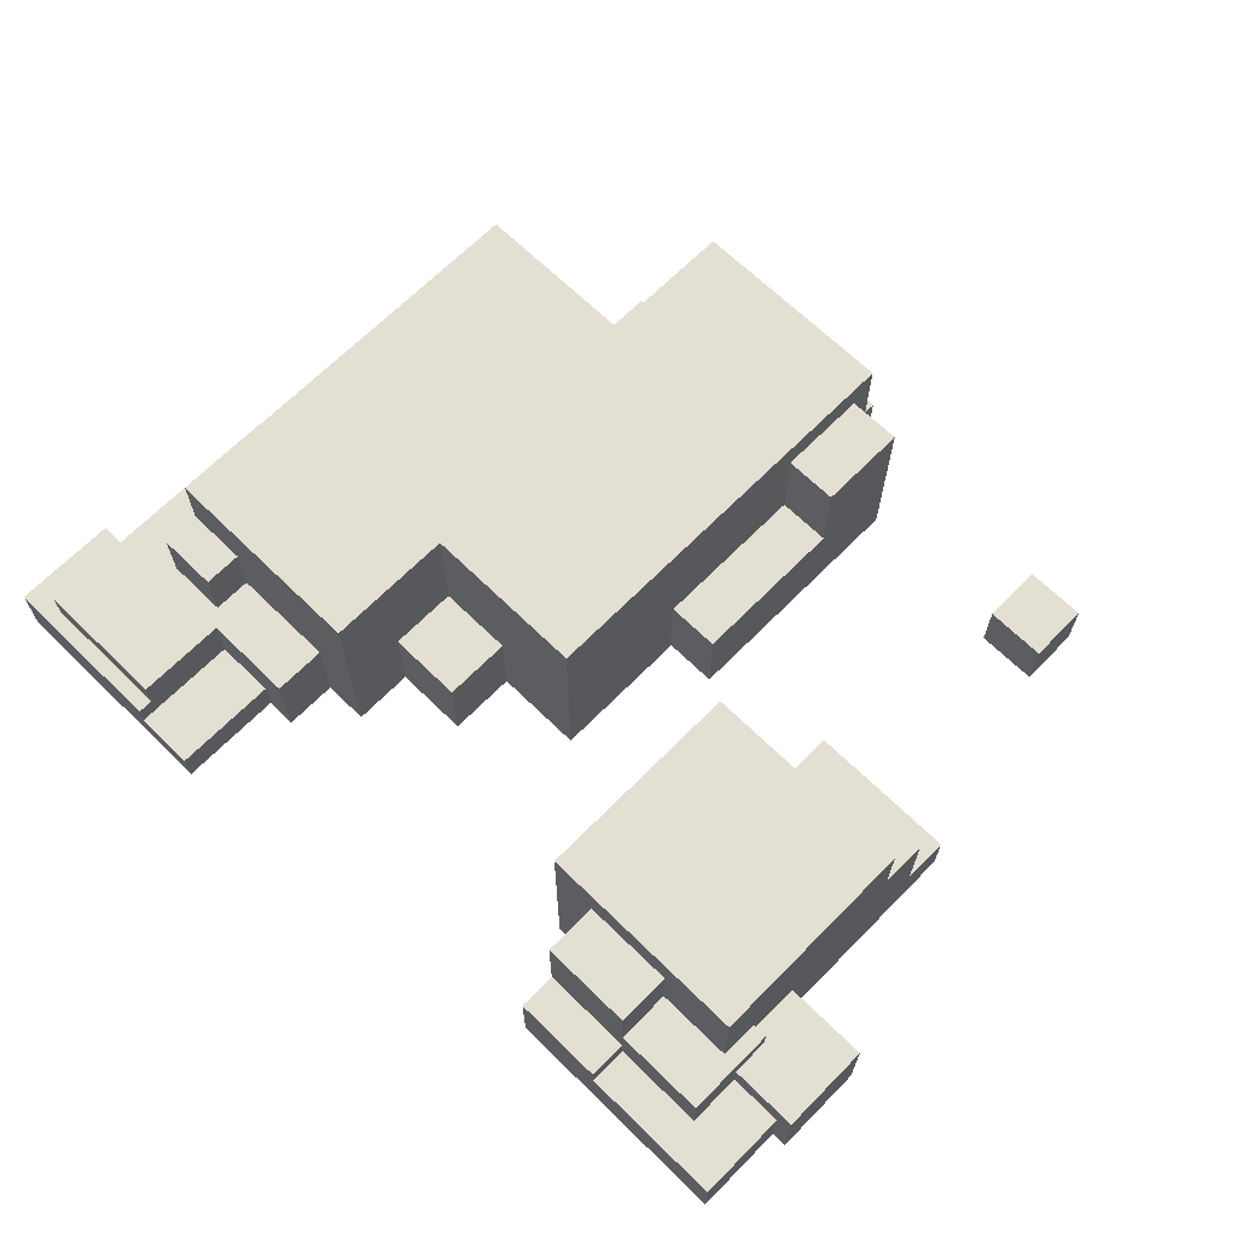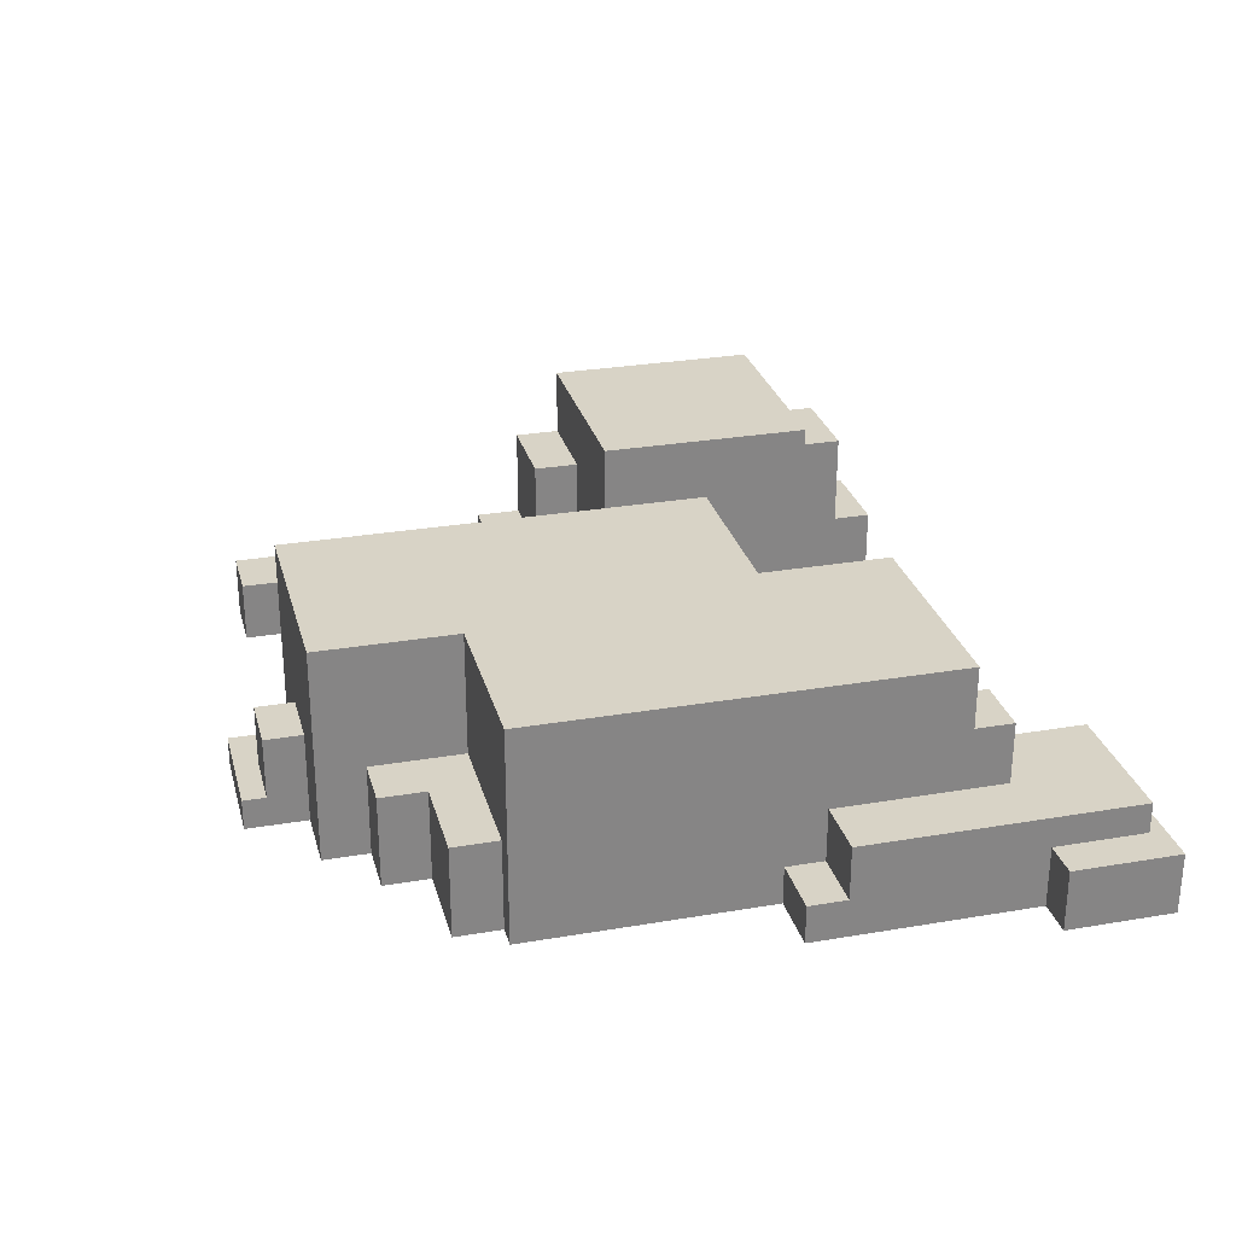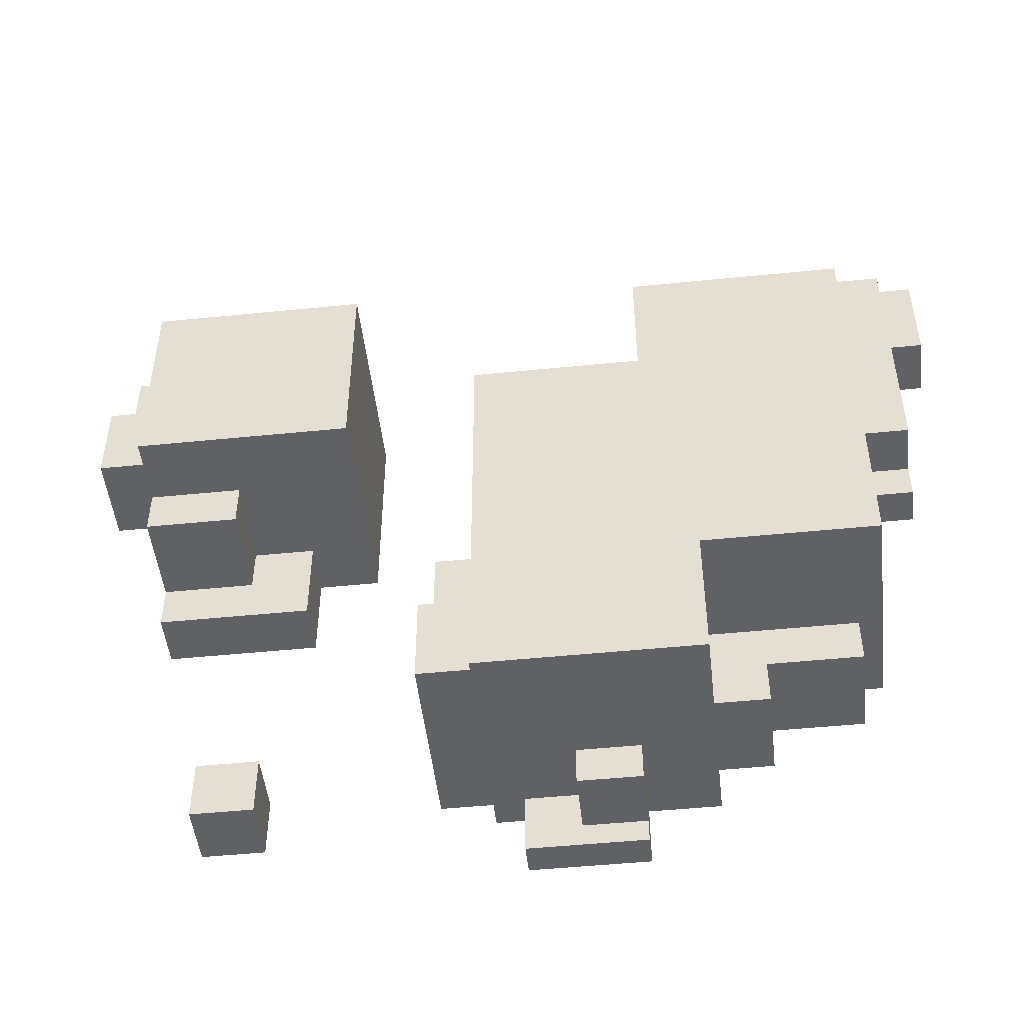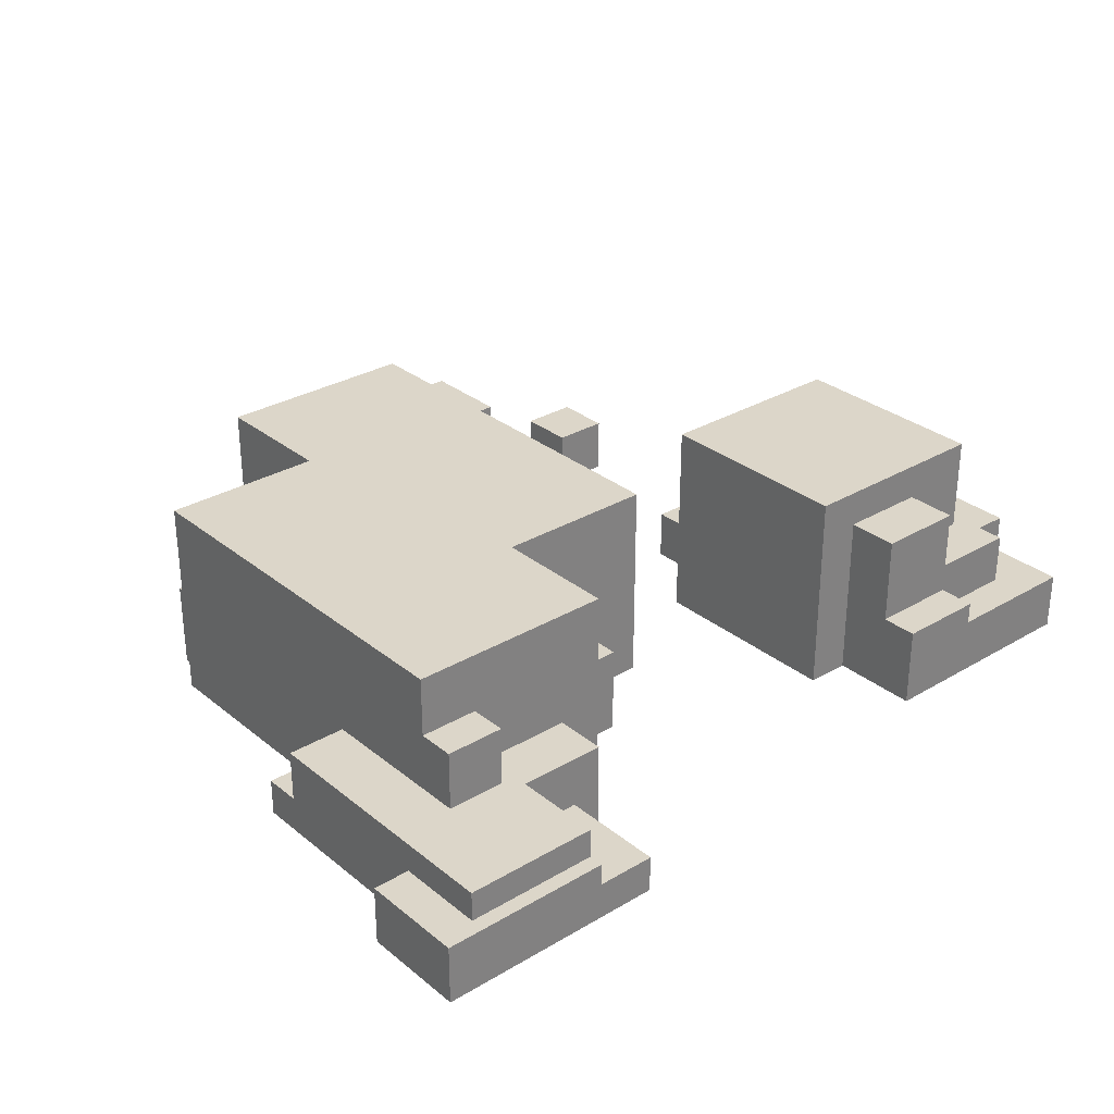
<metadata>
{"format":"obj","ext":"obj","renderer":"f3d","projection":"perspective","resolution":1024,"background":"white","views":[{"elev":66.5,"azim":44.5,"up":"+Y"},{"elev":28.2,"azim":-104.5,"up":"+Y"},{"elev":-49.1,"azim":-173.6,"up":"+Z"},{"elev":30.2,"azim":-40.7,"up":"+Y"}]}
</metadata>
<code>
o
v -5.9 -6.4 6.4
v -5.9 -6.4 5
v -5.9 -5.6 6.4
v -5.9 -5.6 5
v -5.4 -6.4 5
v -5.4 -6.4 2.1
v -5.4 -5.9 2.6
v -5.4 -5.9 2.1
v -5.4 -5.6 6.2
v -5.4 -5.6 5
v -5.4 -5.2 6.2
v -5.4 -5.2 2.6
v -4.6 -6.4 2.1
v -4.6 -6.4 -1.1
v -4.6 -5.9 2.6
v -4.6 -5.9 2.1
v -4.6 -5.2 4.8
v -4.6 -5.2 2.6
v -4.6 -4.4 4.8
v -4.6 -4.4 4.3
v -4.6 -3.6 4.3
v -4.6 -3.6 -1.1
v -4.3 -6.4 -1.1
v -4.3 -6.4 -1.7
v -4.3 -5.2 -1.1
v -4.3 -5.2 -1.7
v -3.1 -6.4 -1.7
v -3.1 -6.4 -2.3
v -3.1 -5.2 -1.7
v -3.1 -5.2 -2.3
v -2.4 -6.4 -2.3
v -2.4 -6.4 -2.9
v -2.4 -5.2 -1.1
v -2.4 -5.2 -2.3
v -2.4 -3.6 -1.1
v -2.4 -3.6 -2.9
v -1.5 -6.4 -2.9
v -1.5 -6.4 -3.7
v -1.5 -6 -3.4
v -1.5 -6 -3.7
v -1.5 -5.2 -2.9
v -1.5 -5.2 -3.4
v 2.1 -6.4 4.5
v 2.1 -6.4 1.7
v 2.1 -3.6 4.5
v 2.1 -3.6 1.7
v 2.7 -6.4 5.7
v 2.7 -6.4 4.5
v 2.7 -5.3 5.7
v 2.7 -5.3 5.2
v 2.7 -4.1 5.2
v 2.7 -4.1 4.5
v 2.9 -6.4 1.7
v 2.9 -6.4 0.5
v 2.9 -5.7 1.7
v 2.9 -5.7 0.5
v 3.3 -6.4 -2.3
v 3.3 -6.4 -3.1
v 3.3 -5.6 -2.3
v 3.3 -5.6 -3.1
v 3.7 -5.7 1.7
v 3.7 -5.7 1.1
v 3.7 -4.5 1.7
v 3.7 -4.5 1.1
v -3.8 -5.2 4.8
v -3.8 -5.2 4.3
v -3.8 -4.4 4.8
v -3.8 -4.4 4.3
v -3.6 -5.9 6.4
v -3.6 -5.9 5
v -3.6 -5.6 6.4
v -3.6 -5.6 6.2
v -3.6 -5.2 6.2
v -3.6 -5.2 5
v -2.8 -6.4 6.4
v -2.8 -6.4 5
v -2.8 -5.9 6.4
v -2.8 -5.9 5
v -2.4 -6.4 5
v -2.4 -6.4 4.3
v -2.4 -5.2 5
v -2.4 -5.2 4.3
v -1.8 -6.4 4.3
v -1.8 -6.4 3.5
v -1.8 -5.2 3.5
v -1.8 -5.2 2.6
v -1.8 -3.6 4.3
v -1.8 -3.6 2.6
v -0.8 -6.4 3.5
v -0.8 -6.4 2.6
v -0.8 -5.2 3.5
v -0.8 -5.2 2.6
v -0.7 -6 -2.9
v -0.7 -6 -3.4
v -0.7 -5.2 -2.9
v -0.7 -5.2 -3.4
v 0 -6.4 -2.9
v 0 -6.4 -3.7
v 0 -6 -2.9
v 0 -6 -3.7
v 0.4 -6.4 2.6
v 0.4 -6.4 0.7
v 0.4 -6.4 -2.6
v 0.4 -6.4 -2.9
v 0.4 -5.2 0.7
v 0.4 -5.2 -1.4
v 0.4 -4 -1.4
v 0.4 -4 -2.6
v 0.4 -3.6 2.6
v 0.4 -3.6 -2.9
v 1.1 -6.4 0.7
v 1.1 -6.4 -2.6
v 1.1 -5.2 0.7
v 1.1 -5.2 -1.4
v 1.1 -4 -1.4
v 1.1 -4 -2.6
v 3.9 -5.6 5.7
v 3.9 -5.6 5.2
v 3.9 -5.3 5.7
v 3.9 -5.3 5.2
v 3.9 -4.9 5.2
v 3.9 -4.9 4.5
v 3.9 -4.1 5.2
v 3.9 -4.1 4.5
v 4.1 -6.4 -2.3
v 4.1 -6.4 -3.1
v 4.1 -5.6 -2.3
v 4.1 -5.6 -3.1
v 4.9 -6.4 3.3
v 4.9 -6.4 0.5
v 4.9 -5.7 1.1
v 4.9 -5.7 0.5
v 4.9 -5.2 4
v 4.9 -5.2 3.3
v 4.9 -4.9 4.5
v 4.9 -4.9 4
v 4.9 -4.5 1.7
v 4.9 -4.5 1.1
v 4.9 -3.6 4.5
v 4.9 -3.6 1.7
v 5.1 -5.6 5.2
v 5.1 -5.6 4.5
v 5.1 -5.2 4.5
v 5.1 -5.2 4
v 5.1 -4.9 5.2
v 5.1 -4.9 4
v 5.8 -6.4 5.7
v 5.8 -6.4 4.5
v 5.8 -5.6 5.7
v 5.8 -5.6 4.5
v 6 -6.4 4.5
v 6 -6.4 3.3
v 6 -5.2 4.5
v 6 -5.2 3.3
v -5.9 -6.4 6.4
v -5.9 -5.6 6.4
v -3.6 -5.9 6.4
v -3.6 -5.6 6.4
v -2.8 -6.4 6.4
v -2.8 -5.9 6.4
v -5.4 -5.6 6.2
v -5.4 -5.2 6.2
v -3.6 -5.6 6.2
v -3.6 -5.2 6.2
v 2.7 -6.4 5.7
v 2.7 -5.3 5.7
v 3.9 -5.6 5.7
v 3.9 -5.3 5.7
v 5.8 -6.4 5.7
v 5.8 -5.6 5.7
v 2.7 -5.3 5.2
v 2.7 -4.1 5.2
v 3.9 -5.6 5.2
v 3.9 -5.3 5.2
v 3.9 -4.9 5.2
v 3.9 -4.1 5.2
v 5.1 -5.6 5.2
v 5.1 -4.9 5.2
v -3.6 -5.9 5
v -3.6 -5.2 5
v -2.8 -6.4 5
v -2.8 -5.9 5
v -2.4 -6.4 5
v -2.4 -5.2 5
v -4.6 -5.2 4.8
v -4.6 -4.4 4.8
v -3.8 -5.2 4.8
v -3.8 -4.4 4.8
v 2.1 -6.4 4.5
v 2.1 -3.6 4.5
v 2.7 -6.4 4.5
v 2.7 -4.1 4.5
v 3.9 -4.9 4.5
v 3.9 -4.1 4.5
v 4.9 -4.9 4.5
v 4.9 -3.6 4.5
v 5.1 -5.6 4.5
v 5.1 -5.2 4.5
v 5.8 -6.4 4.5
v 5.8 -5.6 4.5
v 6 -6.4 4.5
v 6 -5.2 4.5
v -4.6 -4.4 4.3
v -4.6 -3.6 4.3
v -3.8 -5.2 4.3
v -3.8 -4.4 4.3
v -2.4 -6.4 4.3
v -2.4 -5.2 4.3
v -1.8 -6.4 4.3
v -1.8 -3.6 4.3
v -1.8 -6.4 3.5
v -1.8 -5.2 3.5
v -0.8 -6.4 3.5
v -0.8 -5.2 3.5
v -1.8 -5.2 2.6
v -1.8 -3.6 2.6
v -0.8 -6.4 2.6
v -0.8 -5.2 2.6
v 0.4 -6.4 2.6
v 0.4 -3.6 2.6
v 0.4 -6.4 0.7
v 0.4 -5.2 0.7
v 1.1 -6.4 0.7
v 1.1 -5.2 0.7
v 0.4 -5.2 -1.4
v 0.4 -4 -1.4
v 1.1 -5.2 -1.4
v 1.1 -4 -1.4
v 3.3 -6.4 -2.3
v 3.3 -5.6 -2.3
v 4.1 -6.4 -2.3
v 4.1 -5.6 -2.3
v -5.9 -6.4 5
v -5.9 -5.6 5
v -5.4 -6.4 5
v -5.4 -5.6 5
v 4.9 -5.2 4
v 4.9 -4.9 4
v 5.1 -5.2 4
v 5.1 -4.9 4
v 4.9 -6.4 3.3
v 4.9 -5.2 3.3
v 6 -6.4 3.3
v 6 -5.2 3.3
v -5.4 -5.9 2.6
v -5.4 -5.2 2.6
v -4.6 -5.9 2.6
v -4.6 -5.2 2.6
v -5.4 -6.4 2.1
v -5.4 -5.9 2.1
v -4.6 -6.4 2.1
v -4.6 -5.9 2.1
v 2.1 -6.4 1.7
v 2.1 -3.6 1.7
v 2.9 -6.4 1.7
v 2.9 -5.7 1.7
v 3.7 -5.7 1.7
v 3.7 -4.5 1.7
v 4.9 -4.5 1.7
v 4.9 -3.6 1.7
v 3.7 -5.7 1.1
v 3.7 -4.5 1.1
v 4.9 -5.7 1.1
v 4.9 -4.5 1.1
v 2.9 -6.4 0.5
v 2.9 -5.7 0.5
v 4.9 -6.4 0.5
v 4.9 -5.7 0.5
v -4.6 -6.4 -1.1
v -4.6 -3.6 -1.1
v -4.3 -6.4 -1.1
v -4.3 -5.2 -1.1
v -2.4 -5.2 -1.1
v -2.4 -3.6 -1.1
v -4.3 -6.4 -1.7
v -4.3 -5.2 -1.7
v -3.1 -6.4 -1.7
v -3.1 -5.2 -1.7
v -3.1 -6.4 -2.3
v -3.1 -5.2 -2.3
v -2.4 -6.4 -2.3
v -2.4 -5.2 -2.3
v 0.4 -6.4 -2.6
v 0.4 -4 -2.6
v 1.1 -6.4 -2.6
v 1.1 -4 -2.6
v -2.4 -6.4 -2.9
v -2.4 -3.6 -2.9
v -1.5 -6.4 -2.9
v -1.5 -5.2 -2.9
v -0.7 -6 -2.9
v -0.7 -5.2 -2.9
v 0 -6.4 -2.9
v 0 -6 -2.9
v 0.4 -6.4 -2.9
v 0.4 -3.6 -2.9
v 3.3 -6.4 -3.1
v 3.3 -5.6 -3.1
v 4.1 -6.4 -3.1
v 4.1 -5.6 -3.1
v -1.5 -6 -3.4
v -1.5 -5.2 -3.4
v -0.7 -6 -3.4
v -0.7 -5.2 -3.4
v -1.5 -6.4 -3.7
v -1.5 -6 -3.7
v 0 -6.4 -3.7
v 0 -6 -3.7
v -5.9 -6.4 6.4
v -2.8 -6.4 6.4
v 2.7 -6.4 5.7
v 5.8 -6.4 5.7
v -5.9 -6.4 5
v -5.4 -6.4 5
v -2.8 -6.4 5
v -2.4 -6.4 5
v 2.1 -6.4 4.5
v 2.7 -6.4 4.5
v 5.8 -6.4 4.5
v 6 -6.4 4.5
v -2.4 -6.4 4.3
v -1.8 -6.4 4.3
v -1.8 -6.4 3.5
v -0.8 -6.4 3.5
v 4.9 -6.4 3.3
v 6 -6.4 3.3
v -0.8 -6.4 2.6
v 0.4 -6.4 2.6
v -5.4 -6.4 2.1
v -4.6 -6.4 2.1
v 2.1 -6.4 1.7
v 2.9 -6.4 1.7
v 0.4 -6.4 0.7
v 1.1 -6.4 0.7
v 2.9 -6.4 0.5
v 4.9 -6.4 0.5
v -4.6 -6.4 -1.1
v -4.3 -6.4 -1.1
v -4.3 -6.4 -1.7
v -3.1 -6.4 -1.7
v -3.1 -6.4 -2.3
v -2.4 -6.4 -2.3
v 3.3 -6.4 -2.3
v 4.1 -6.4 -2.3
v 0.4 -6.4 -2.6
v 1.1 -6.4 -2.6
v -2.4 -6.4 -2.9
v -1.5 -6.4 -2.9
v 0 -6.4 -2.9
v 0.4 -6.4 -2.9
v 3.3 -6.4 -3.1
v 4.1 -6.4 -3.1
v -1.5 -6.4 -3.7
v 0 -6.4 -3.7
v -0.7 -6 -2.9
v 0 -6 -2.9
v -1.5 -6 -3.4
v -0.7 -6 -3.4
v -1.5 -6 -3.7
v 0 -6 -3.7
v -3.6 -5.9 6.4
v -2.8 -5.9 6.4
v -3.6 -5.9 5
v -2.8 -5.9 5
v -5.4 -5.9 2.6
v -4.6 -5.9 2.6
v -5.4 -5.9 2.1
v -4.6 -5.9 2.1
v 2.9 -5.7 1.7
v 3.7 -5.7 1.7
v 3.7 -5.7 1.1
v 4.9 -5.7 1.1
v 2.9 -5.7 0.5
v 4.9 -5.7 0.5
v -5.9 -5.6 6.4
v -3.6 -5.6 6.4
v -5.4 -5.6 6.2
v -3.6 -5.6 6.2
v 3.9 -5.6 5.7
v 5.8 -5.6 5.7
v 3.9 -5.6 5.2
v 5.1 -5.6 5.2
v -5.9 -5.6 5
v -5.4 -5.6 5
v 5.1 -5.6 4.5
v 5.8 -5.6 4.5
v 3.3 -5.6 -2.3
v 4.1 -5.6 -2.3
v 3.3 -5.6 -3.1
v 4.1 -5.6 -3.1
v 2.7 -5.3 5.7
v 3.9 -5.3 5.7
v 2.7 -5.3 5.2
v 3.9 -5.3 5.2
v -5.4 -5.2 6.2
v -3.6 -5.2 6.2
v -3.6 -5.2 5
v -2.4 -5.2 5
v -4.6 -5.2 4.8
v -3.8 -5.2 4.8
v 5.1 -5.2 4.5
v 6 -5.2 4.5
v -3.8 -5.2 4.3
v -2.4 -5.2 4.3
v 4.9 -5.2 4
v 5.1 -5.2 4
v -1.8 -5.2 3.5
v -0.8 -5.2 3.5
v 4.9 -5.2 3.3
v 6 -5.2 3.3
v -5.4 -5.2 2.6
v -4.6 -5.2 2.6
v -1.8 -5.2 2.6
v -0.8 -5.2 2.6
v 0.4 -5.2 0.7
v 1.1 -5.2 0.7
v -4.3 -5.2 -1.1
v -2.4 -5.2 -1.1
v 0.4 -5.2 -1.4
v 1.1 -5.2 -1.4
v -4.3 -5.2 -1.7
v -3.1 -5.2 -1.7
v -3.1 -5.2 -2.3
v -2.4 -5.2 -2.3
v -1.5 -5.2 -2.9
v -0.7 -5.2 -2.9
v -1.5 -5.2 -3.4
v -0.7 -5.2 -3.4
v 3.9 -4.9 5.2
v 5.1 -4.9 5.2
v 3.9 -4.9 4.5
v 4.9 -4.9 4.5
v 4.9 -4.9 4
v 5.1 -4.9 4
v 3.7 -4.5 1.7
v 4.9 -4.5 1.7
v 3.7 -4.5 1.1
v 4.9 -4.5 1.1
v -4.6 -4.4 4.8
v -3.8 -4.4 4.8
v -4.6 -4.4 4.3
v -3.8 -4.4 4.3
v 2.7 -4.1 5.2
v 3.9 -4.1 5.2
v 2.7 -4.1 4.5
v 3.9 -4.1 4.5
v 0.4 -4 -1.4
v 1.1 -4 -1.4
v 0.4 -4 -2.6
v 1.1 -4 -2.6
v 2.1 -3.6 4.5
v 4.9 -3.6 4.5
v -4.6 -3.6 4.3
v -1.8 -3.6 4.3
v -1.8 -3.6 2.6
v 0.4 -3.6 2.6
v 2.1 -3.6 1.7
v 4.9 -3.6 1.7
v -4.6 -3.6 -1.1
v -2.4 -3.6 -1.1
v -2.4 -3.6 -2.9
v 0.4 -3.6 -2.9
f 3 2 1
f 4 2 3
f 7 6 5
f 8 6 7
f 10 7 5
f 11 10 9
f 12 7 10
f 12 10 11
f 16 14 13
f 18 16 15
f 19 18 17
f 20 18 19
f 21 18 20
f 22 14 16
f 22 18 21
f 22 16 18
f 25 24 23
f 26 24 25
f 29 28 27
f 30 28 29
f 34 32 31
f 35 34 33
f 36 32 34
f 36 34 35
f 39 38 37
f 40 38 39
f 41 39 37
f 42 39 41
f 45 44 43
f 46 44 45
f 49 48 47
f 50 48 49
f 51 48 50
f 52 48 51
f 55 54 53
f 56 54 55
f 59 58 57
f 60 58 59
f 63 62 61
f 64 62 63
f 65 66 67
f 67 66 68
f 69 70 71
f 71 70 72
f 72 70 73
f 73 70 74
f 75 76 77
f 77 76 78
f 79 80 81
f 81 80 82
f 83 84 85
f 83 85 87
f 85 86 87
f 87 86 88
f 89 90 91
f 91 90 92
f 93 94 95
f 95 94 96
f 97 98 99
f 99 98 100
f 101 102 105
f 105 106 107
f 103 104 108
f 105 107 109
f 107 108 109
f 101 105 109
f 108 104 110
f 109 108 110
f 111 112 113
f 113 112 114
f 114 112 115
f 115 112 116
f 117 118 119
f 119 118 120
f 121 122 123
f 123 122 124
f 125 126 127
f 127 126 128
f 129 130 131
f 131 130 132
f 129 131 134
f 133 134 136
f 134 131 137
f 135 136 137
f 136 134 137
f 137 131 138
f 135 137 139
f 139 137 140
f 141 142 143
f 141 143 145
f 143 144 145
f 145 144 146
f 147 148 149
f 149 148 150
f 151 152 153
f 153 152 154
f 157 156 155
f 158 156 157
f 159 157 155
f 160 157 159
f 163 162 161
f 164 162 163
f 167 166 165
f 168 166 167
f 169 167 165
f 170 167 169
f 174 172 171
f 175 172 174
f 176 172 175
f 177 174 173
f 177 175 174
f 178 175 177
f 182 180 179
f 183 182 181
f 184 180 182
f 184 182 183
f 187 186 185
f 188 186 187
f 191 190 189
f 192 190 191
f 194 190 192
f 195 194 193
f 196 190 194
f 196 194 195
f 200 198 197
f 201 200 199
f 202 198 200
f 202 200 201
f 206 204 203
f 208 206 205
f 209 208 207
f 210 204 206
f 210 208 209
f 210 206 208
f 213 212 211
f 214 212 213
f 218 216 215
f 219 218 217
f 220 216 218
f 220 218 219
f 223 222 221
f 224 222 223
f 227 226 225
f 228 226 227
f 231 230 229
f 232 230 231
f 233 234 235
f 235 234 236
f 237 238 239
f 239 238 240
f 241 242 243
f 243 242 244
f 245 246 247
f 247 246 248
f 249 250 251
f 251 250 252
f 253 254 255
f 255 254 256
f 256 254 257
f 257 254 258
f 258 254 259
f 259 254 260
f 261 262 263
f 263 262 264
f 265 266 267
f 267 266 268
f 269 270 271
f 271 270 272
f 272 270 273
f 273 270 274
f 275 276 277
f 277 276 278
f 279 280 281
f 281 280 282
f 283 284 285
f 285 284 286
f 287 288 289
f 289 288 290
f 290 288 292
f 291 292 294
f 293 294 295
f 292 288 296
f 295 294 296
f 294 292 296
f 297 298 299
f 299 298 300
f 301 302 303
f 303 302 304
f 305 306 307
f 307 306 308
f 313 310 309
f 314 310 313
f 315 310 314
f 318 312 311
f 319 312 318
f 321 315 314
f 321 316 315
f 323 322 321
f 325 320 319
f 325 319 318
f 325 318 317
f 326 320 325
f 327 324 323
f 329 323 321
f 329 328 327
f 329 327 323
f 329 321 314
f 330 328 329
f 331 325 317
f 332 325 331
f 333 328 330
f 335 325 332
f 336 325 335
f 337 334 333
f 337 333 330
f 338 334 337
f 339 334 338
f 340 334 339
f 341 334 340
f 342 334 341
f 345 334 342
f 346 334 345
f 347 345 342
f 348 345 347
f 349 345 348
f 350 345 349
f 351 344 343
f 352 344 351
f 353 349 348
f 354 349 353
f 355 356 358
f 357 358 359
f 358 356 360
f 359 358 360
f 361 362 363
f 363 362 364
f 365 366 367
f 367 366 368
f 369 370 371
f 369 371 373
f 371 372 373
f 373 372 374
f 375 376 377
f 377 376 378
f 379 380 381
f 381 380 382
f 375 377 383
f 383 377 384
f 382 380 385
f 385 380 386
f 387 388 389
f 389 388 390
f 391 392 393
f 393 392 394
f 395 396 397
f 395 397 399
f 397 398 399
f 399 398 400
f 400 398 403
f 403 398 404
f 401 402 406
f 405 406 409
f 406 402 410
f 409 406 410
f 395 399 411
f 411 399 412
f 407 408 413
f 413 408 414
f 415 416 419
f 419 416 420
f 417 418 421
f 421 418 422
f 422 418 423
f 423 418 424
f 425 426 427
f 427 426 428
f 429 430 431
f 431 430 432
f 432 430 433
f 433 430 434
f 435 436 437
f 437 436 438
f 439 440 441
f 441 440 442
f 443 444 445
f 445 444 446
f 447 448 449
f 449 448 450
f 453 454 455
f 451 452 457
f 457 452 458
f 455 456 459
f 453 455 459
f 459 456 460
f 460 456 461
f 461 456 462

</code>
